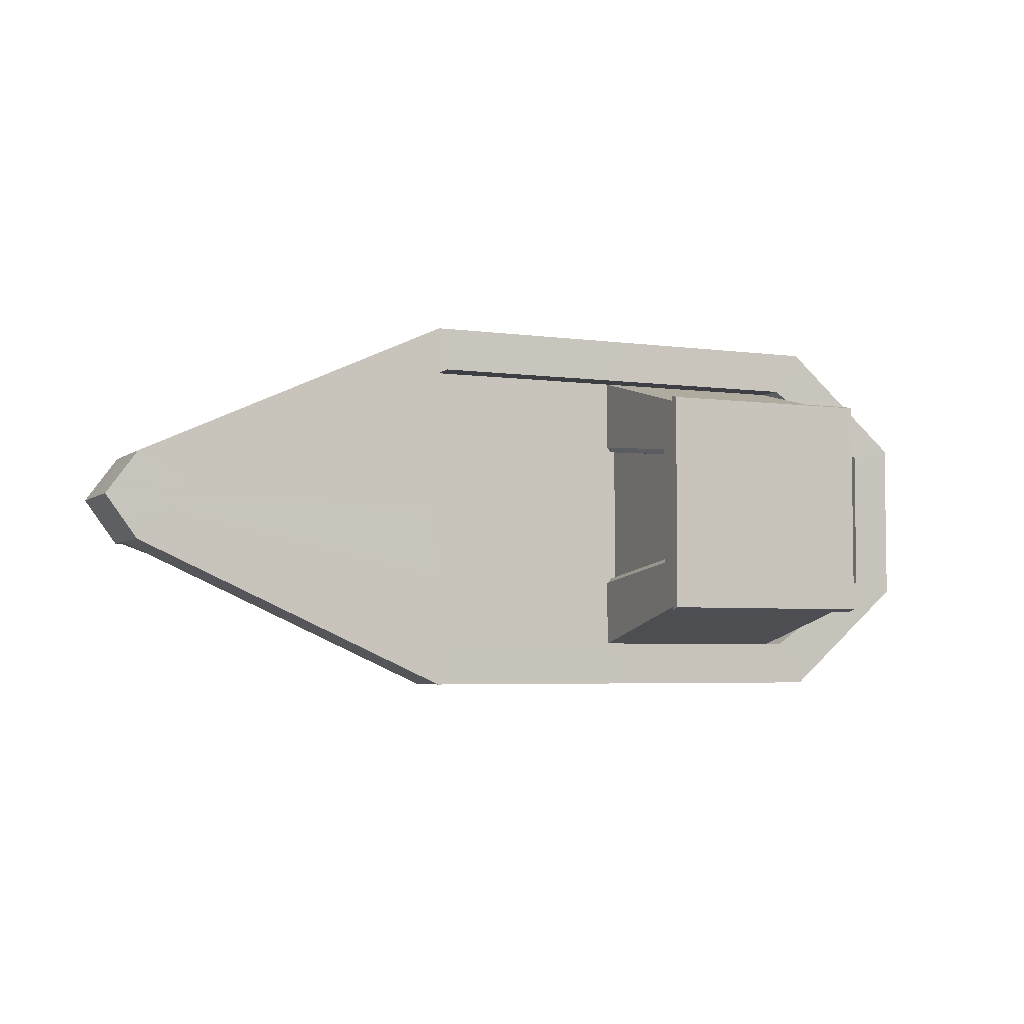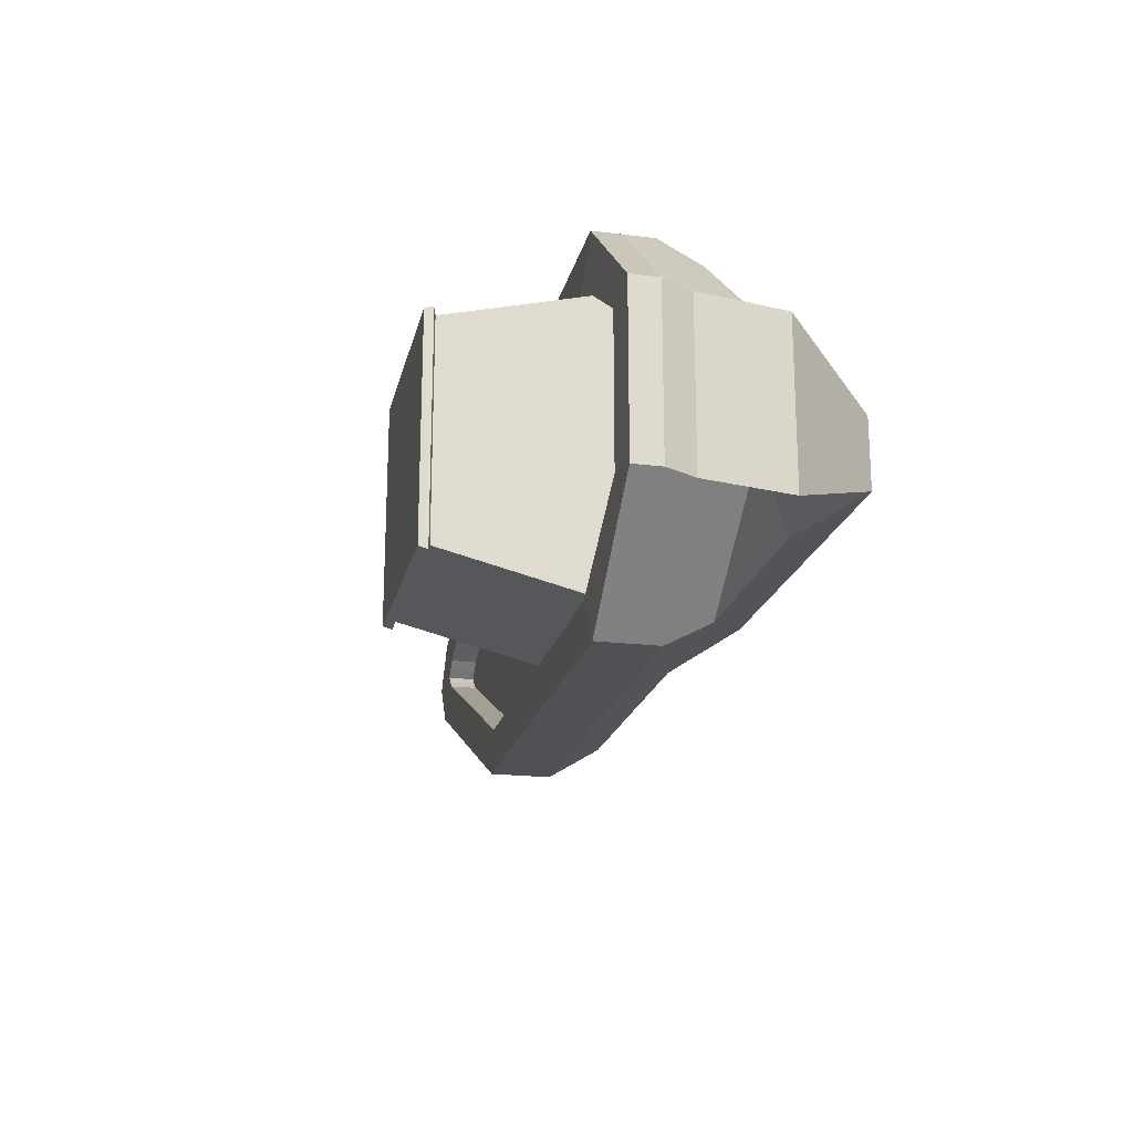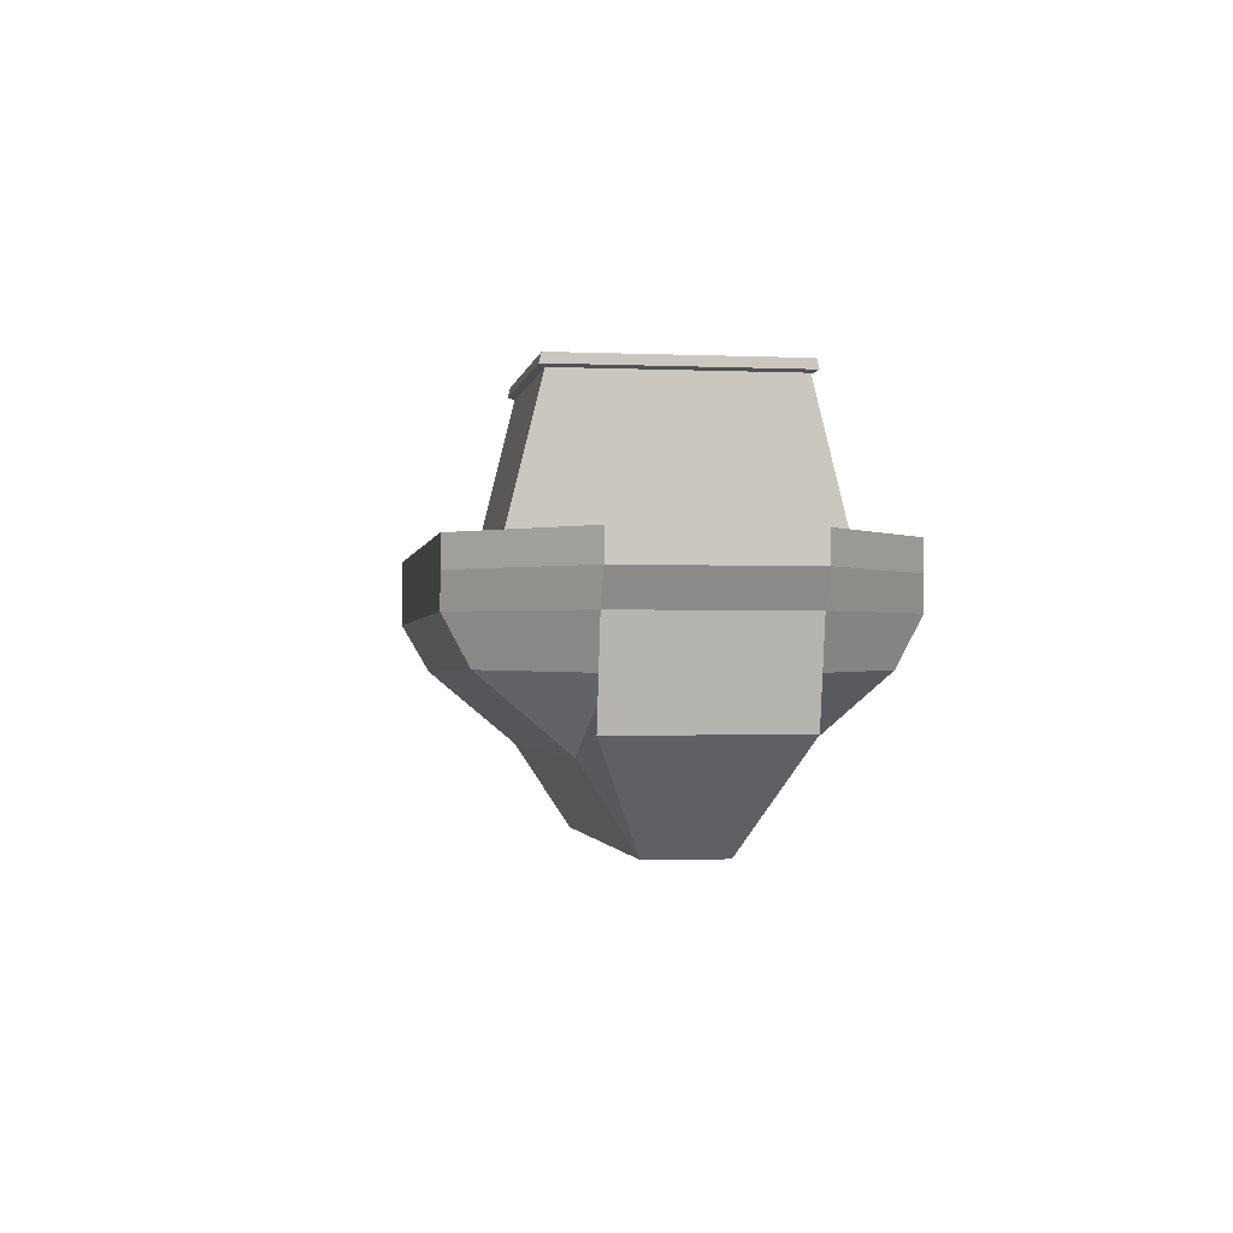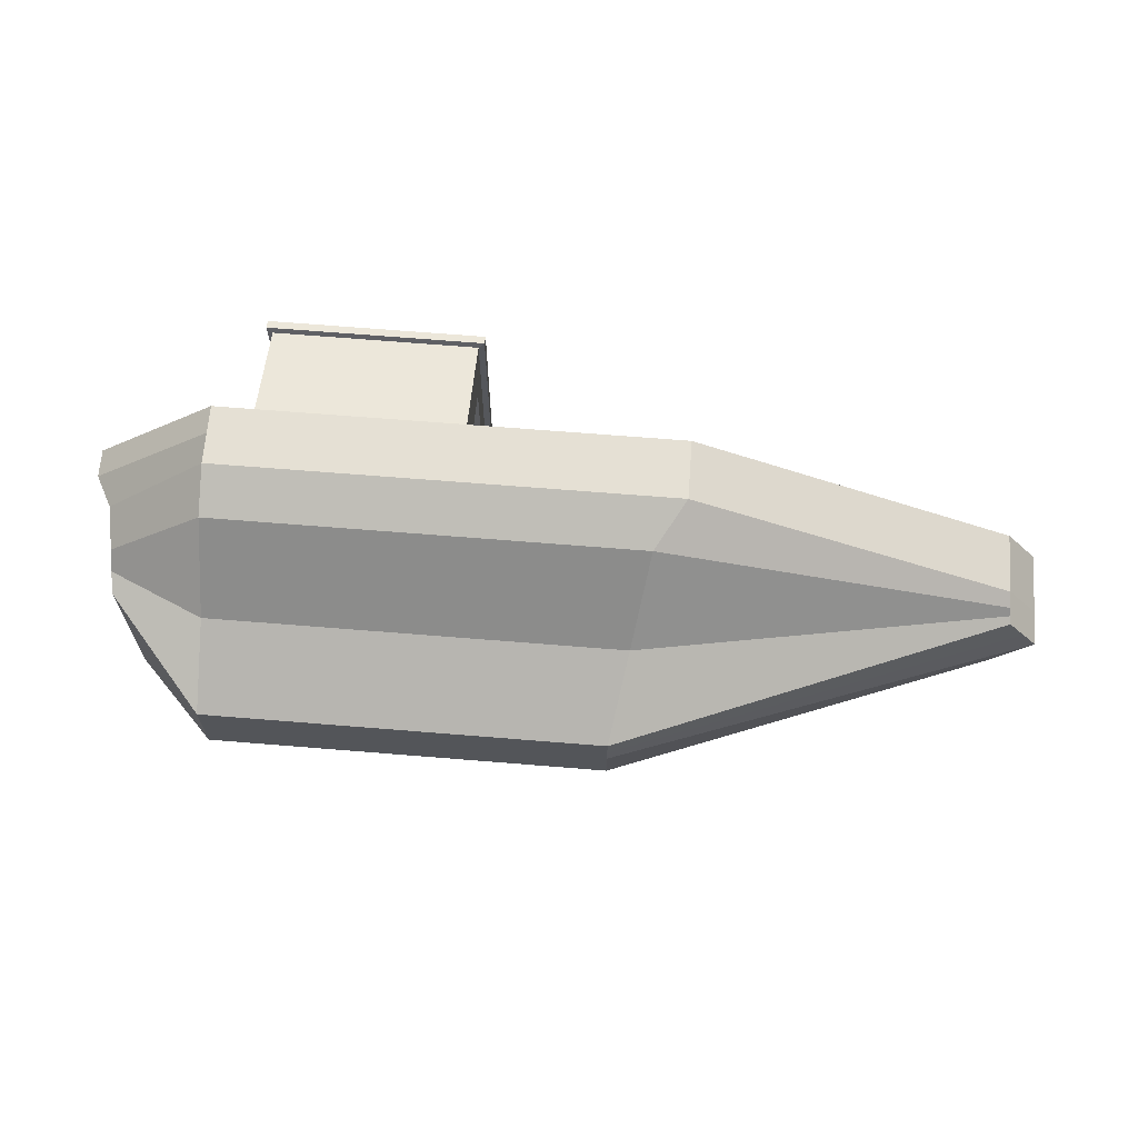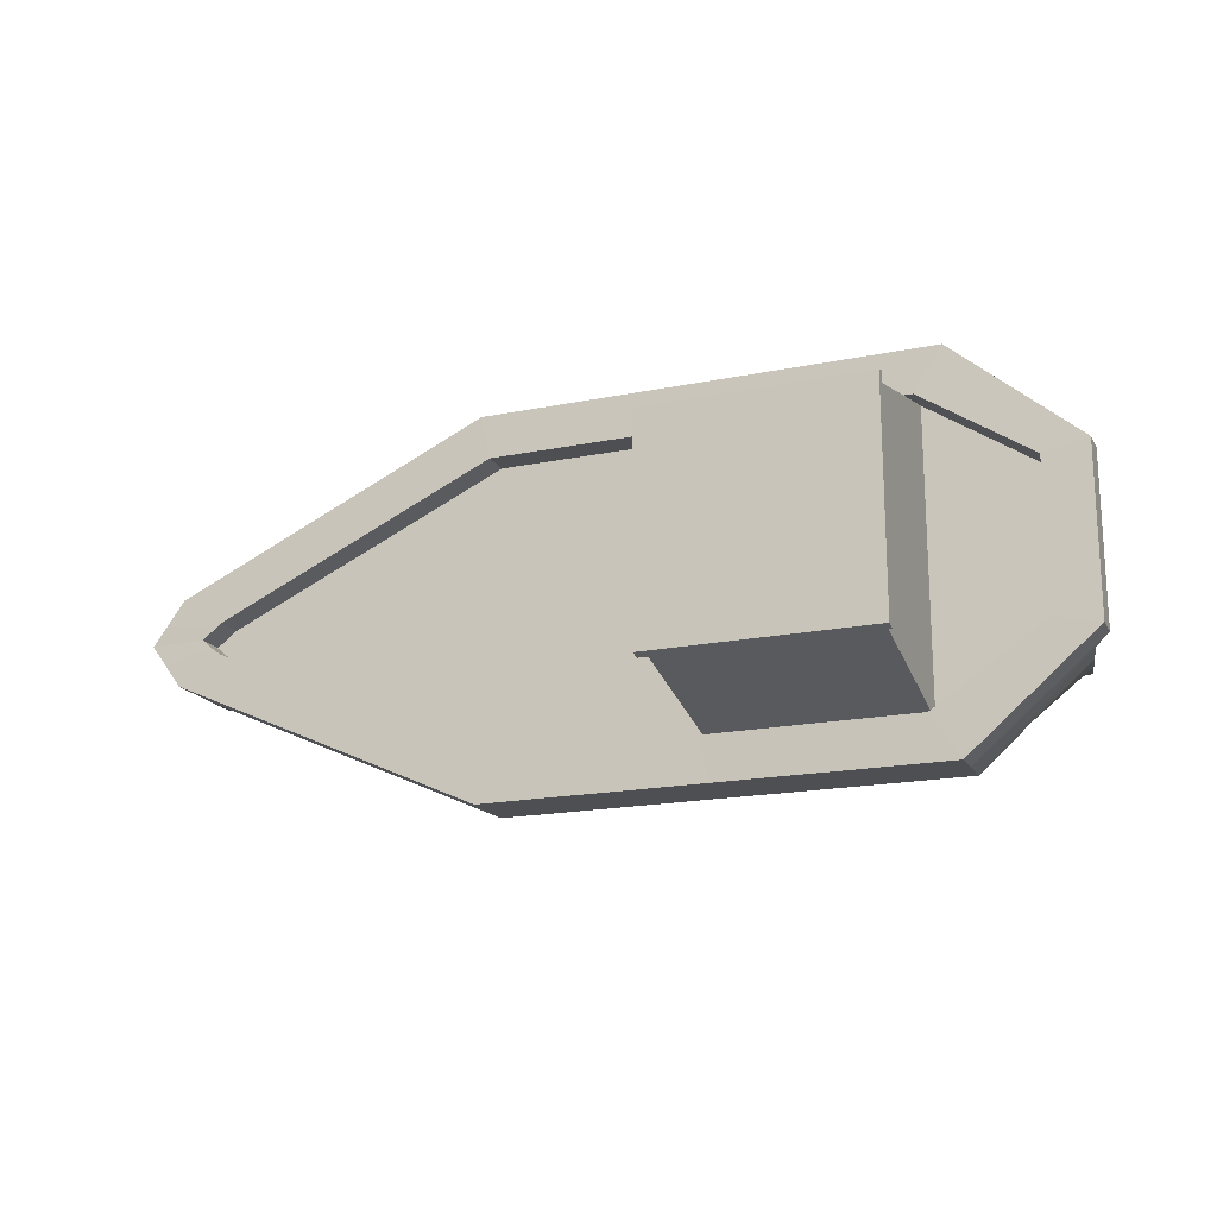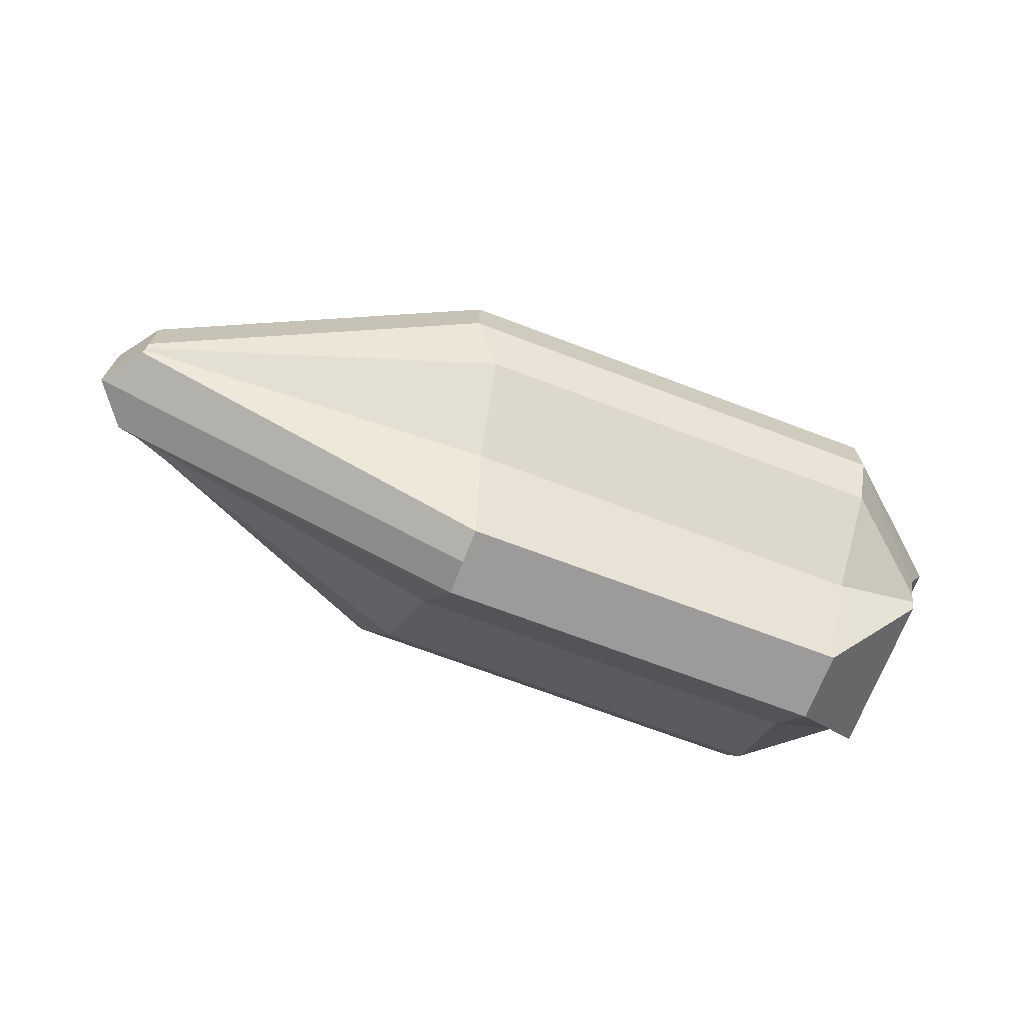
<metadata>
{"format":"obj","ext":"obj","renderer":"f3d","projection":"perspective","resolution":1024,"background":"white","views":[{"elev":-4.5,"azim":155.7,"up":"+Z"},{"elev":-20.0,"azim":-102.5,"up":"+Z"},{"elev":-1.6,"azim":-99.1,"up":"+Y"},{"elev":65.7,"azim":4.7,"up":"+Z"},{"elev":-18.1,"azim":-158.4,"up":"+Z"},{"elev":-69.8,"azim":159.2,"up":"+Y"}]}
</metadata>
<code>
o Cube_Cube.001
v 19.4 0.8639 1.878
v 3.247 -5.664 1.527
v 5.695 2.441 8.097
v 19.4 2.346 1.878
v 19.4 0.8639 -1.878
v 3.247 -5.664 -1.527
v 19.4 2.346 -1.878
v 5.695 2.441 -8.097
v -13.47 -5.664 1.527
v -17.27 -1.491 3.549
v -13.47 2.441 8.097
v -18.05 2.383 3.549
v -17.27 -1.491 -3.549
v -13.47 -5.664 -1.527
v -13.47 2.441 -8.097
v -18.05 2.383 -3.549
v 5.28 3.793 -6.225
v 17.52 3.707 -0.6716
v 5.685 3.79 8.097
v 17.52 3.707 0.6716
v -12.29 3.823 6.225
v -16.9 3.783 3.134
v -13.48 3.79 -8.097
v -16.9 3.783 -3.134
v 5.685 3.79 -8.097
v 19.39 3.694 -1.878
v 5.28 3.793 6.225
v 19.39 3.694 1.878
v -13.48 3.79 8.097
v -18.77 3.732 3.549
v -12.29 3.823 -6.225
v -18.77 3.732 -3.549
v 5.676 5.001 -8.097
v 19.38 4.905 -1.878
v 5.676 5.001 8.097
v 19.38 4.905 1.878
v -13.49 5.001 8.097
v -18.78 4.943 3.549
v -13.49 5.001 -8.097
v -18.78 4.943 -3.549
v 5.271 5.004 -6.225
v 17.51 4.918 -0.6716
v 5.271 5.004 6.225
v 17.51 4.918 0.6716
v -12.3 5.034 6.225
v -16.91 4.994 3.134
v -12.3 5.034 -6.225
v -16.91 4.994 -3.134
v 19.4 1.605 -1.878
v 4.471 0.5537 -7.085
v 4.471 0.5537 7.085
v 19.4 1.605 1.878
v -13.47 0.5537 7.085
v -17.66 0.4461 3.549
v -13.47 0.5537 -7.085
v -17.66 0.4461 -3.549
v 19.4 1.234 -1.878
v 3.859 -2.32 3.688
v -17.46 -0.5225 3.549
v -13.47 -2.32 -3.688
v 3.859 -2.32 -3.688
v 19.4 1.234 1.878
v -13.47 -2.32 3.688
v -17.46 -0.5225 -3.549
v 3.247 -5.664 0
v 20.78 0.8639 0
v 20.78 2.346 0
v -13.47 -5.664 0
v -17.27 -1.491 0
v -18.05 2.383 0
v 5.646 3.793 0
v 20.77 3.694 0
v -12.29 3.823 0
v -18.77 3.732 0
v 18.37 3.692 0.02595
v -16.9 3.783 0
v 20.76 4.905 0
v -18.78 4.943 0
v 18.36 4.902 0.02595
v -16.91 4.994 0
v -17.66 0.4461 0
v 20.78 1.605 0
v 20.78 1.234 0
v -17.46 -0.5225 0
v -5.114 -5.664 -1.527
v -5.114 -5.664 1.527
v -3.89 2.441 8.097
v -3.89 2.441 -8.097
v -3.899 3.79 8.097
v -3.899 3.79 -8.097
v -3.505 3.808 6.225
v -3.505 3.808 -6.225
v -3.908 5.001 8.097
v -3.908 5.001 -8.097
v -3.514 5.019 6.225
v -3.514 5.019 -6.225
v -4.502 0.5537 -7.085
v -4.502 0.5537 7.085
v -4.808 -2.32 3.688
v -4.808 -2.32 -3.688
v -3.505 3.808 0
v -5.114 -5.664 0
v -12.53 11.09 0
v -12.53 11.09 -4.675
v -3.236 11.08 4.675
v -12.53 11.09 4.675
v -3.236 11.08 -4.675
v -3.236 11.08 0
v -3.493 10.6 4.535
v -12.28 10.62 4.535
v -3.493 10.6 0
v -3.493 10.6 -4.535
v -12.28 10.62 0
v -12.28 10.62 -4.535
v -3.237 10.69 4.776
v -3.237 10.69 0
v -3.237 10.69 -4.776
v -12.53 10.7 0
v -12.53 10.7 4.776
v -12.53 10.7 -4.776
v 3.247 -5.664 -0.7636
v 20.09 2.346 -0.939
v -17.27 -1.491 -1.774
v 20.08 3.694 -0.939
v -12.29 3.823 -3.112
v 20.07 4.905 -0.939
v -17.66 0.4461 -1.774
v -17.46 -0.5225 -1.774
v 20.09 0.8639 -0.939
v -13.47 -5.664 -0.7636
v -18.05 2.383 -1.774
v 5.28 3.793 -3.112
v -18.77 3.732 -1.774
v -16.9 3.783 -1.567
v -18.78 4.943 -1.774
v -16.91 4.994 -1.567
v 20.09 1.605 -0.939
v 20.09 1.234 -0.939
v -5.114 -5.664 -0.7636
v -12.53 11.09 -2.337
v -3.236 11.08 -2.337
v -12.28 10.62 -2.267
v -3.493 10.6 -2.267
v -12.53 10.7 -2.388
v -3.237 10.69 -2.388
v 20.12 0.8639 0.8921
v -13.47 -5.664 0.7255
v -18.05 2.383 1.686
v 5.28 3.793 2.957
v -18.77 3.732 1.686
v -16.9 3.783 1.489
v -18.78 4.943 1.686
v -16.91 4.994 1.489
v 20.12 1.605 0.8921
v 20.12 1.234 0.8921
v 3.247 -5.664 0.7255
v 20.12 2.346 0.8921
v -17.27 -1.491 1.686
v 20.11 3.694 0.8921
v -12.29 3.823 2.957
v 20.1 4.905 0.8921
v -17.66 0.4461 1.686
v -17.46 -0.5225 1.686
v -5.114 -5.664 0.7255
v -12.53 11.09 2.221
v -3.236 11.08 2.221
v -12.28 10.62 2.154
v -3.493 10.6 2.154
v -12.53 10.7 2.269
v -3.237 10.69 2.269
v 17.95 3.707 0.3371
v 17.9 4.918 0.3661
v 17.99 3.707 -0.3016
v 17.94 4.918 -0.3321
v -12.28 9.287 4.866
v -12.28 9.287 -4.866
v -3.496 9.272 4.866
v -3.496 9.272 -4.866
v -12.28 9.287 0
v -12.28 9.287 -2.433
v -12.28 9.287 2.311
v -3.91 3.809 -3.112
v -3.91 3.809 0
v -3.91 3.809 2.957
v -3.9 9.273 0
v -3.9 9.273 -2.433
v -3.9 9.273 2.311
v -3.505 3.808 -3.329
v -3.72 3.808 -3.112
v -3.72 3.808 2.957
v -3.505 3.808 3.174
v -3.495 9.487 0
v -3.711 9.272 0
v -3.495 9.487 -2.623
v -3.711 9.272 -2.433
v -3.711 9.272 2.311
v -3.495 9.487 2.503
f 98 87 11 53
f 12 11 29 30
f 97 88 8 50
f 154 157 4 52
f 57 5 6 61
f 121 6 5 129
f 3 4 28 19
f 58 2 1 62
f 127 131 16 56
f 147 9 10 158
f 53 11 12 54
f 148 12 30 150
f 60 14 13 64
f 164 156 2 86
f 170 116 108 166
f 71 149 171 75
f 125 31 24 134
f 87 3 19 89
f 7 8 25 26
f 15 16 32 23
f 122 7 26 124
f 88 15 23 90
f 23 32 40 39
f 24 31 47 48
f 21 22 46 45
f 30 29 37 38
f 174 173 75 79
f 124 26 34 126
f 20 27 43 44
f 19 28 36 35
f 41 42 34 33
f 44 43 35 36
f 79 172 161 77
f 45 46 38 37
f 48 47 39 40
f 136 48 40 135
f 95 45 37 93
f 96 41 33 94
f 134 24 48 136
f 150 30 38 152
f 91 21 45 95
f 26 25 33 34
f 89 19 35 93
f 92 17 41 96
f 17 18 42 41
f 90 23 39 94
f 15 55 56 16
f 63 53 54 59
f 128 127 56 64
f 3 51 52 4
f 7 49 50 8
f 155 154 52 62
f 100 97 50 61
f 99 98 53 63
f 86 99 63 9
f 85 100 61 6
f 146 155 62 1
f 123 128 64 13
f 9 63 59 10
f 55 60 64 56
f 51 58 62 52
f 49 57 61 50
f 158 163 84 69
f 129 138 83 66
f 138 137 82 83
f 163 162 81 84
f 133 74 78 135
f 151 76 80 153
f 153 80 78 152
f 42 174 126 34
f 159 72 77 161
f 157 67 72 159
f 160 73 76 151
f 17 132 173 18
f 119 115 105 106
f 139 121 65 102
f 131 70 74 133
f 130 68 69 123
f 162 148 70 81
f 156 65 66 146
f 137 122 67 82
f 18 173 174 42
f 130 139 102 68
f 188 92 178 194
f 14 60 100 85
f 2 58 99 86
f 58 51 98 99
f 60 55 97 100
f 25 90 94 33
f 31 92 96 47
f 29 89 93 37
f 27 91 95 43
f 47 96 94 39
f 43 95 93 35
f 8 88 90 25
f 11 87 89 29
f 190 101 183 184
f 147 164 86 9
f 55 15 88 97
f 51 3 87 98
f 166 165 106 105
f 141 140 103 108
f 145 117 107 141
f 144 118 103 140
f 169 119 106 165
f 117 120 104 107
f 178 176 114 112
f 181 175 110 167
f 180 179 113 142
f 177 197 168 109
f 175 177 109 110
f 194 178 112 143
f 112 114 120 117
f 167 110 119 169
f 142 113 118 144
f 143 112 117 145
f 110 109 115 119
f 168 111 116 170
f 111 143 145 116
f 114 142 144 120
f 193 196 187 185
f 176 180 142 114
f 120 144 140 104
f 116 145 141 108
f 107 104 140 141
f 189 195 186 182
f 14 85 139 130
f 49 7 122 137
f 14 130 123 13
f 16 131 133 32
f 85 6 121 139
f 32 133 135 40
f 57 49 137 138
f 5 57 138 129
f 69 84 128 123
f 84 81 127 128
f 76 134 136 80
f 80 136 135 78
f 72 124 126 77
f 67 122 124 72
f 73 125 134 76
f 81 70 131 127
f 65 121 129 66
f 109 168 170 115
f 113 167 169 118
f 179 181 167 113
f 118 169 165 103
f 108 103 165 166
f 68 102 164 147
f 196 190 184 187
f 2 156 146 1
f 54 12 148 162
f 21 160 151 22
f 4 157 159 28
f 28 159 161 36
f 46 153 152 38
f 22 151 153 46
f 59 54 162 163
f 10 59 163 158
f 66 83 155 146
f 83 82 154 155
f 74 150 152 78
f 115 170 166 105
f 102 65 156 164
f 70 148 150 74
f 68 147 158 69
f 82 67 157 154
f 73 160 181 179
f 171 149 27 20
f 172 171 20 44
f 161 172 44 36
f 126 174 79 77
f 173 132 71 75
f 149 191 91 27
f 31 125 180 176
f 91 191 197 177
f 192 194 143 111
f 21 91 177 175
f 17 92 188 132
f 125 73 179 180
f 160 21 175 181
f 92 31 176 178
f 183 182 186 185
f 184 183 185 187
f 197 192 111 168
f 188 189 101 132
f 195 193 185 186
f 149 101 190 191
f 188 194 195 189
f 190 196 197 191
f 194 192 193 195
f 192 197 196 193
f 101 189 182 183
f 75 171 172 79
f 71 132 101 149

</code>
